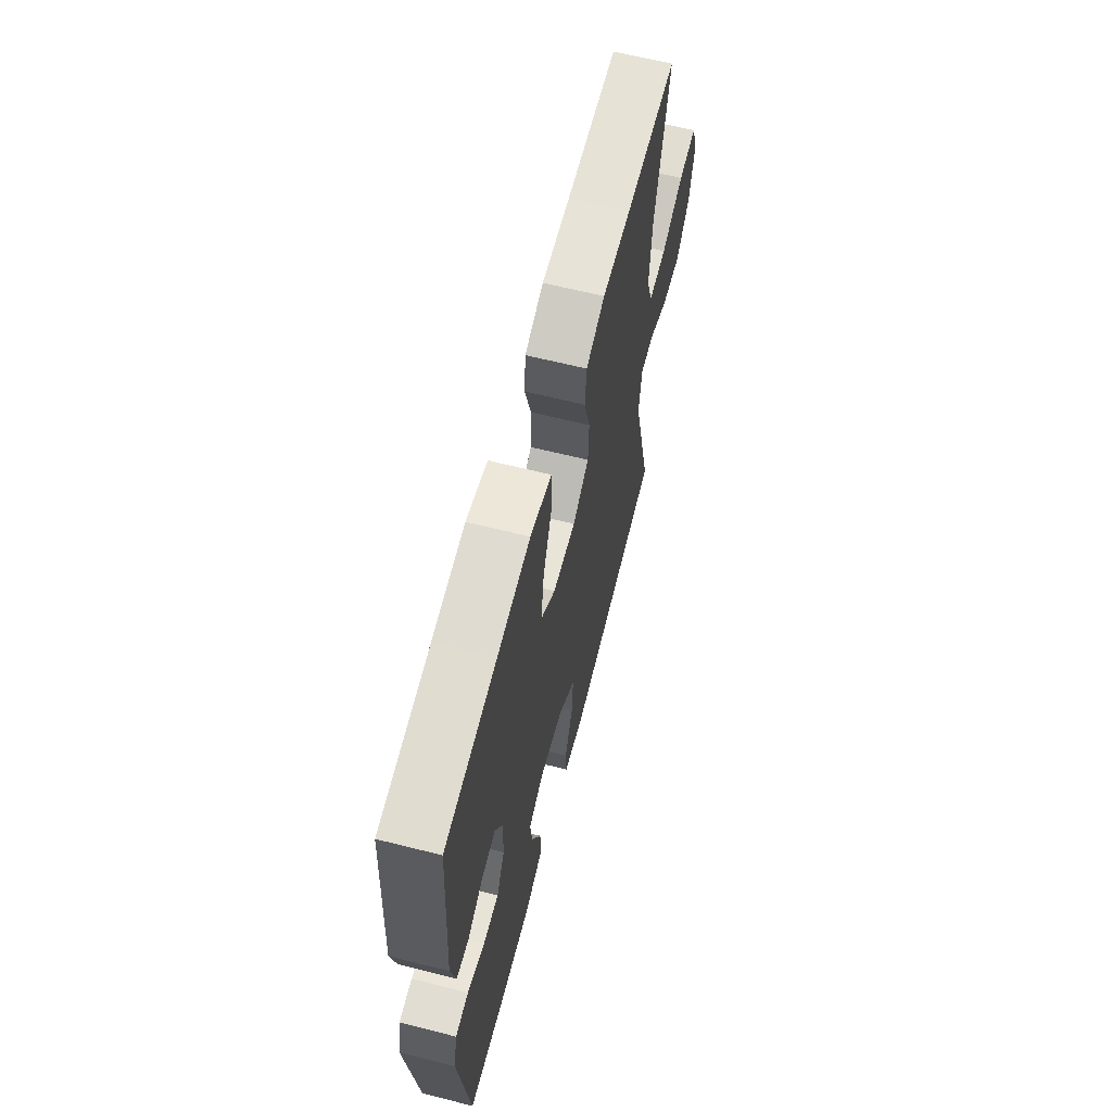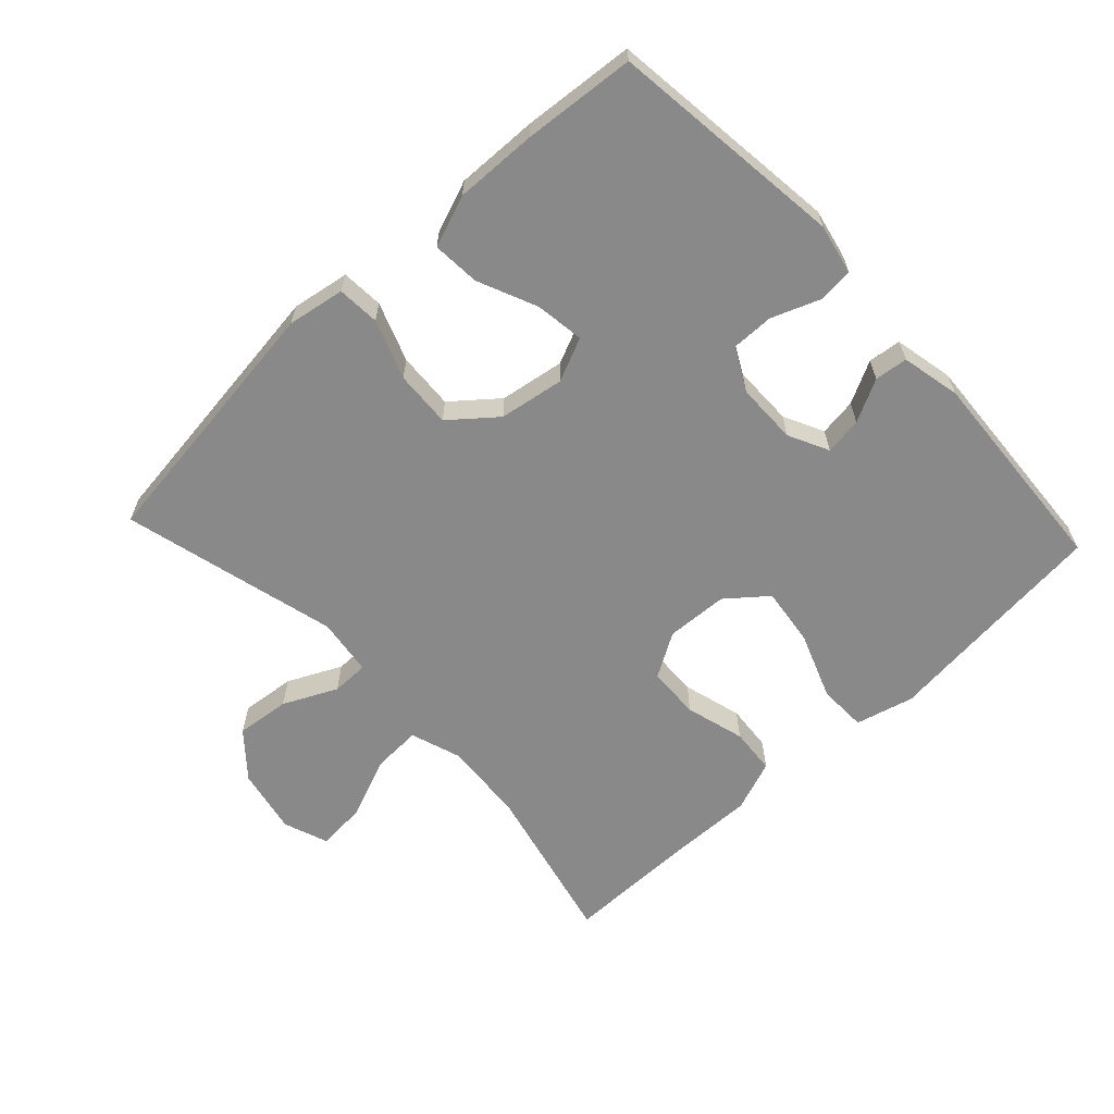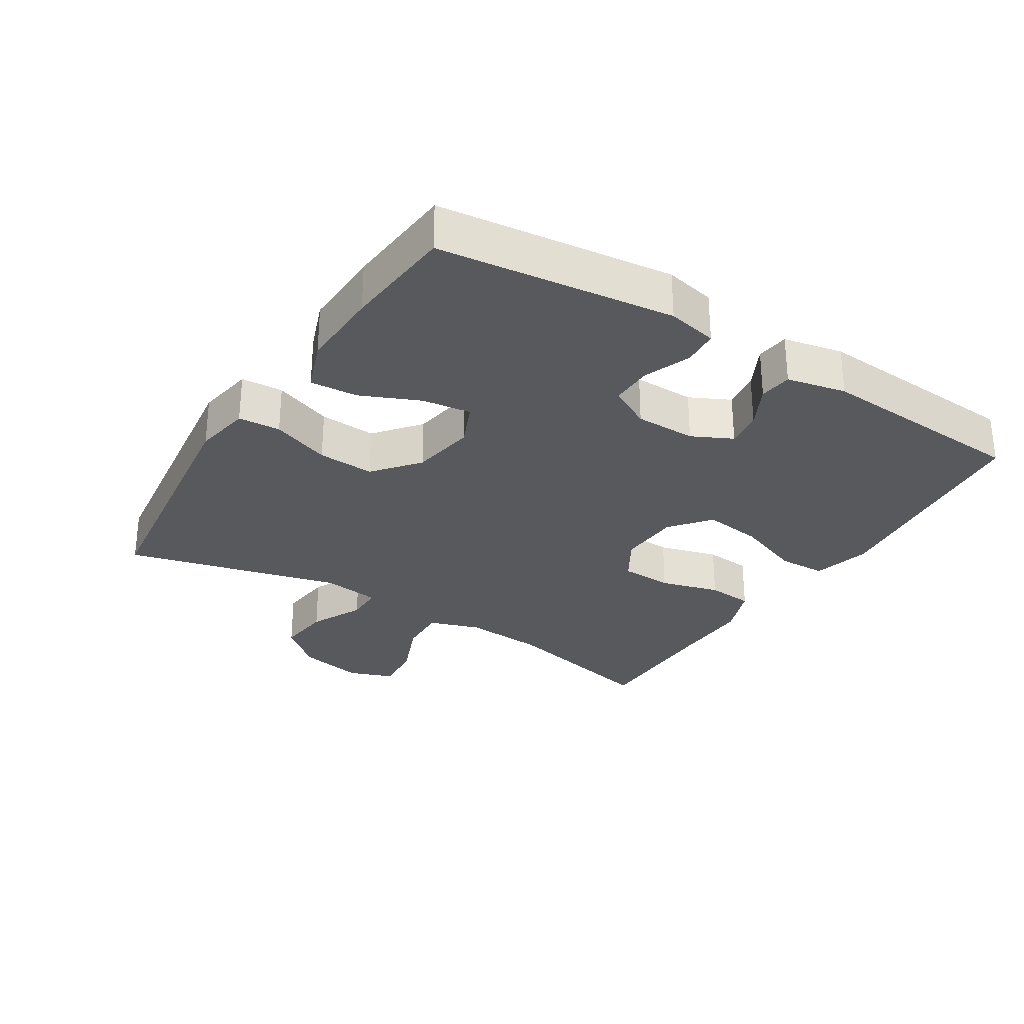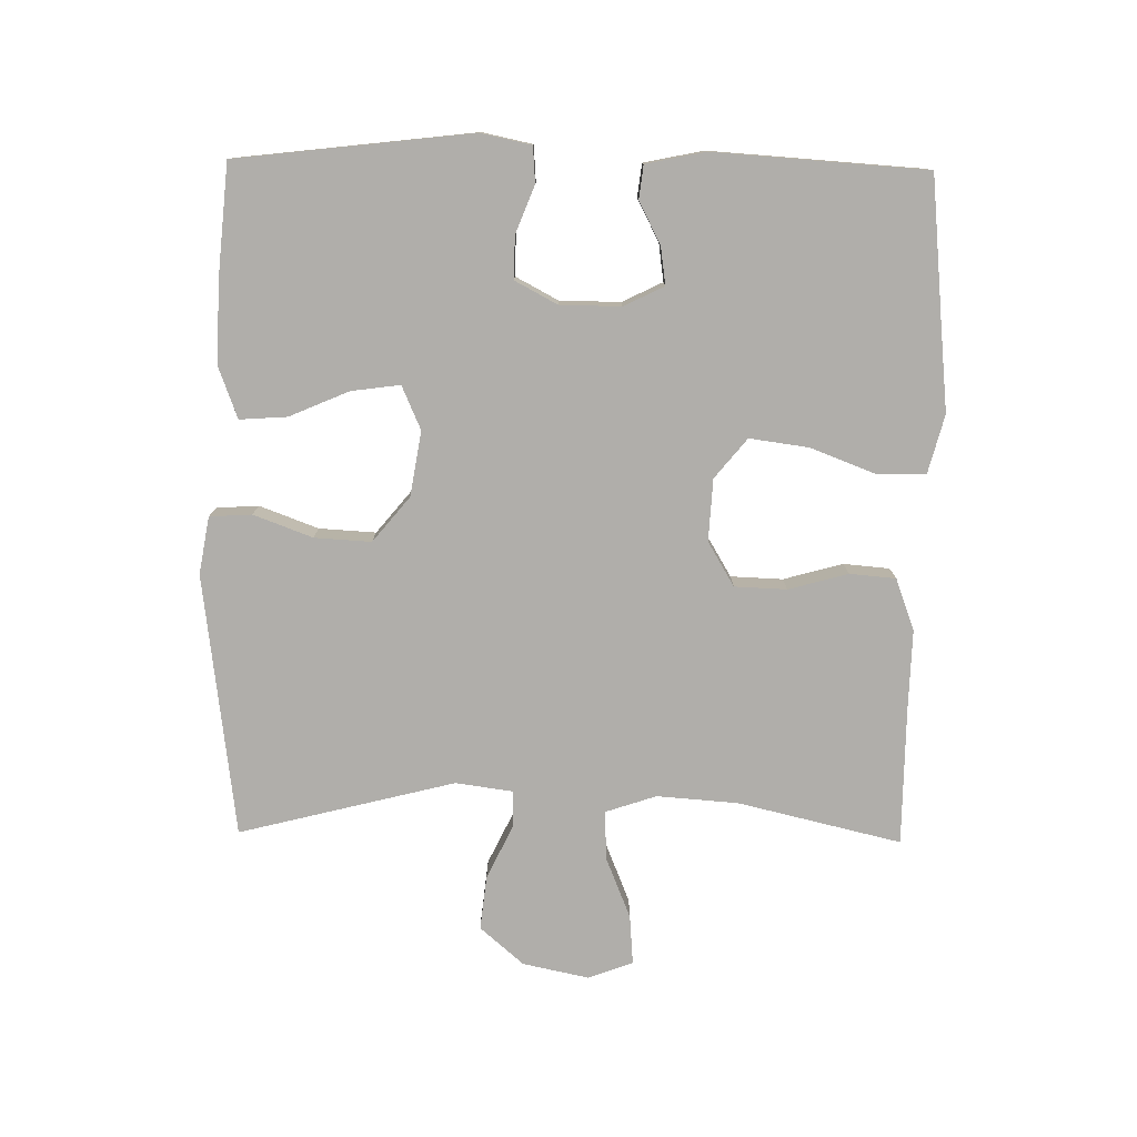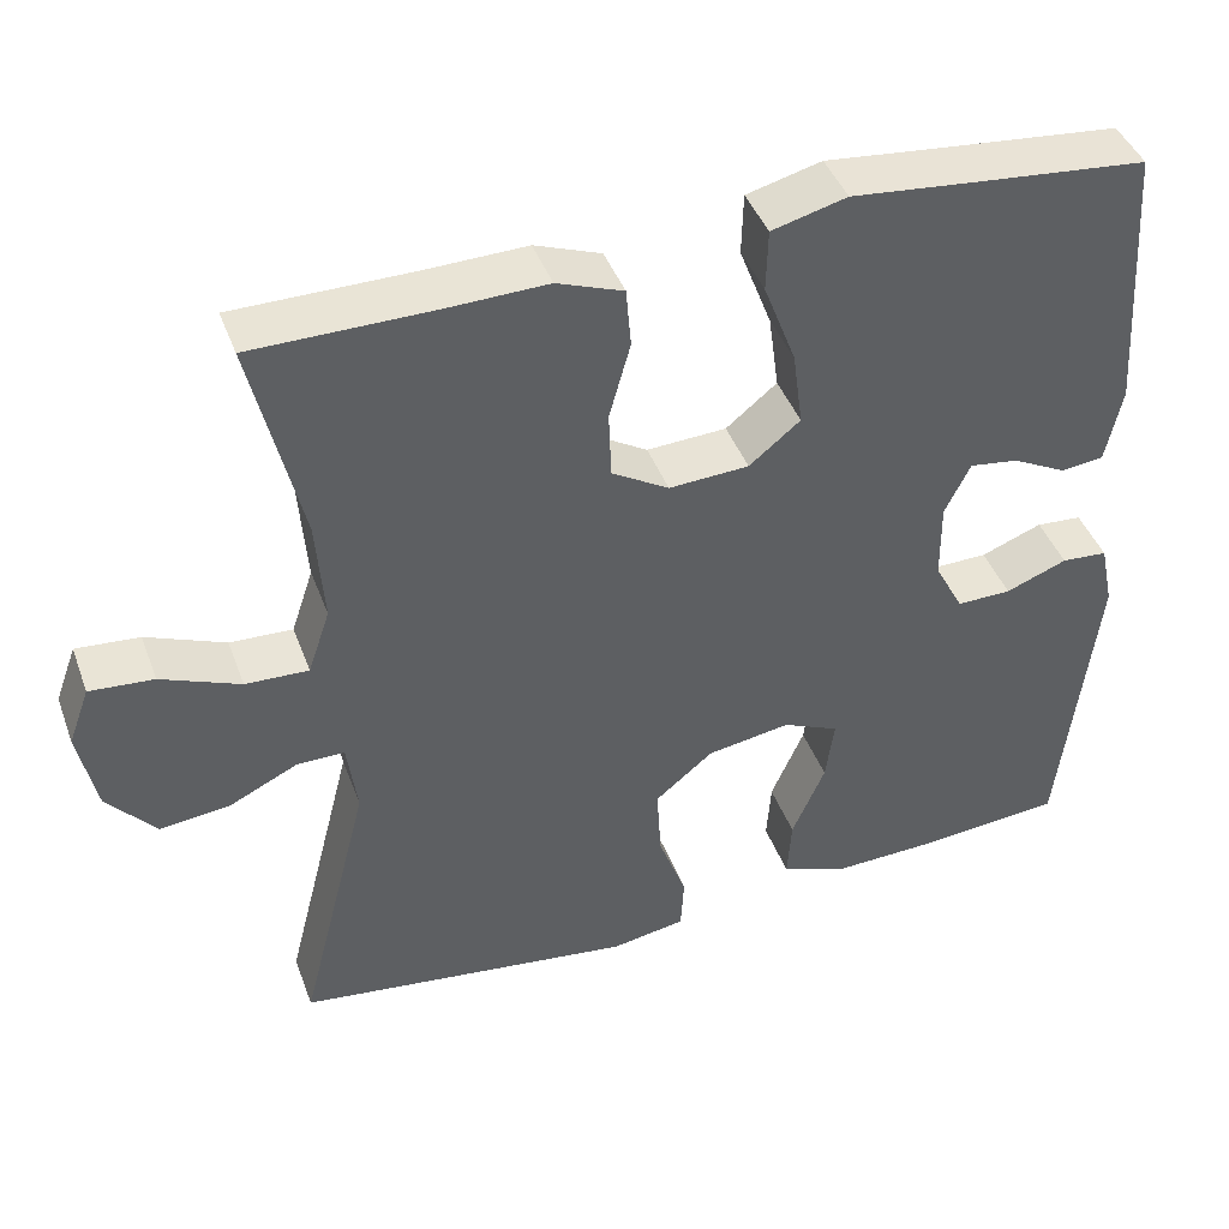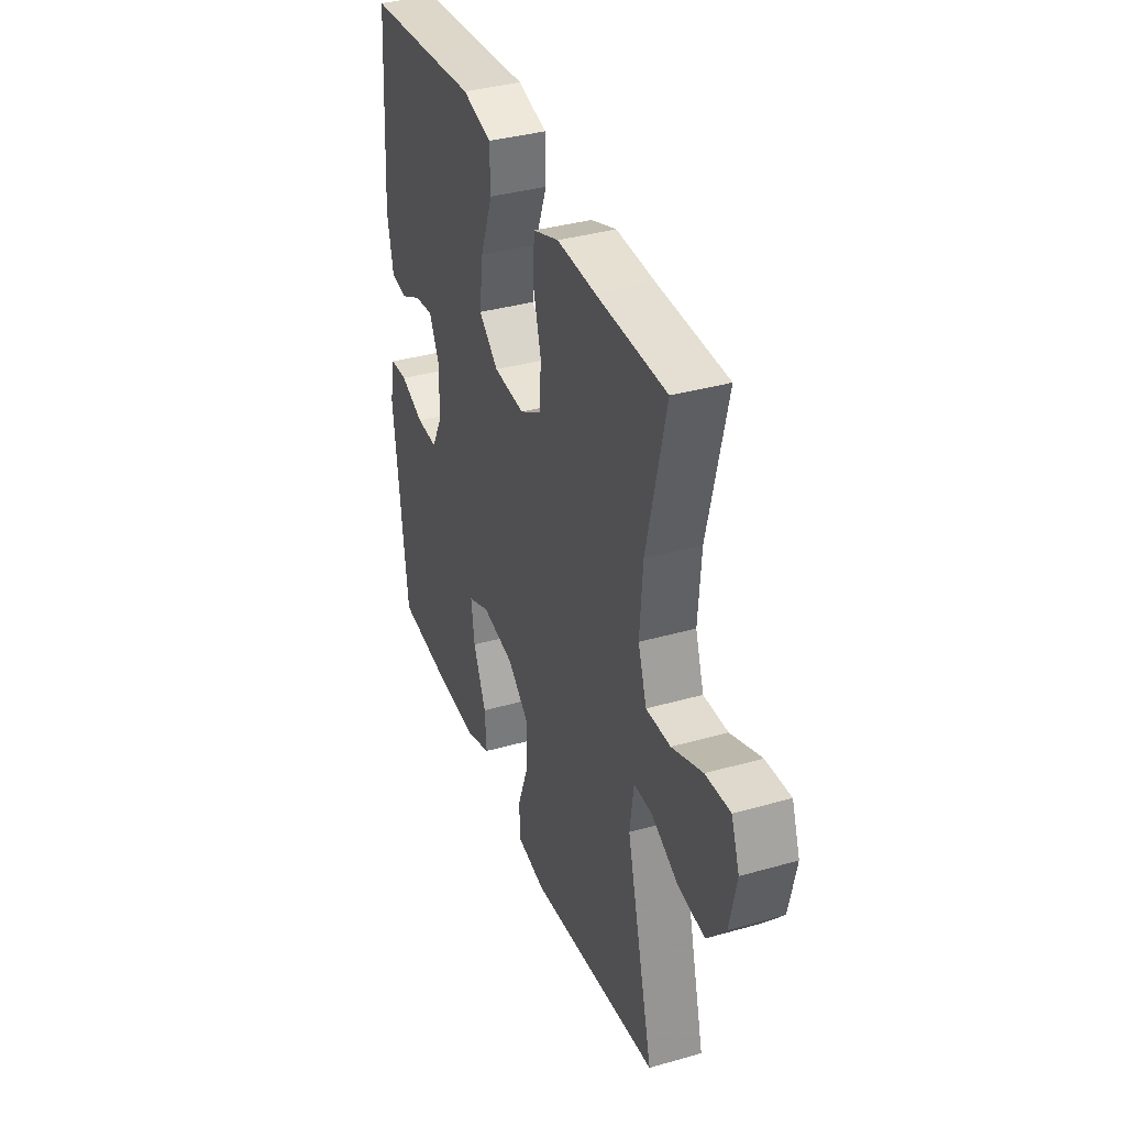
<metadata>
{"format":"obj","ext":"obj","renderer":"f3d","projection":"perspective","resolution":1024,"background":"white","views":[{"elev":63.7,"azim":-75.7,"up":"+Z"},{"elev":-63.1,"azim":-136.9,"up":"+Y"},{"elev":-29.4,"azim":-122.1,"up":"+Y"},{"elev":-77.8,"azim":-90.9,"up":"+Y"},{"elev":42.8,"azim":160.4,"up":"+Z"},{"elev":36.8,"azim":69.8,"up":"+Z"}]}
</metadata>
<code>
v -0.5 0.07 0.5
v -0.288 0.07 0.521
v -0.153 0.07 0.535
v -0.065 0.07 0.512
v -0.063 0.07 0.439
v -0.101 0.07 0.339
v -0.113 0.07 0.25
v -0.053 0.07 0.201
v 0.041 0.07 0.196
v 0.108 0.07 0.236
v 0.111 0.07 0.315
v 0.086 0.07 0.405
v 0.092 0.07 0.475
v 0.17 0.07 0.504
v 0.288 0.07 0.501
v 0.5 0.07 0.5
v 0.442 0.07 0.253
v 0.433 0.07 0.13
v 0.459 0.07 0.053
v 0.533 0.07 0.056
v 0.626 0.07 0.094
v 0.701 0.07 0.1
v 0.726 0.07 0.032
v 0.705 0.07 -0.068
v 0.648 0.07 -0.134
v 0.566 0.07 -0.125
v 0.485 0.07 -0.086
v 0.429 0.07 -0.086
v 0.417 0.07 -0.173
v 0.5 0.07 -0.5
v 0.102 0.07 -0.551
v 0.015 0.07 -0.536
v 0.011 0.07 -0.472
v 0.044 0.07 -0.383
v 0.049 0.07 -0.297
v -0.019 0.07 -0.241
v -0.117 0.07 -0.225
v -0.183 0.07 -0.254
v -0.173 0.07 -0.328
v -0.134 0.07 -0.418
v -0.129 0.07 -0.49
v -0.207 0.07 -0.519
v -0.331 0.07 -0.515
v -0.5 0.07 -0.5
v -0.542 0.07 -0.144
v -0.526 0.07 -0.068
v -0.472 0.07 -0.064
v -0.4 0.07 -0.092
v -0.336 0.07 -0.093
v -0.302 0.07 -0.029
v -0.301 0.07 0.063
v -0.331 0.07 0.124
v -0.388 0.07 0.116
v -0.452 0.07 0.083
v -0.502 0.07 0.089
v -0.521 0.07 0.179
v -0.5 0 0.5
v -0.288 0 0.521
v -0.153 0 0.535
v -0.065 0 0.512
v -0.063 0 0.439
v -0.101 0 0.339
v -0.113 0 0.25
v -0.053 0 0.201
v 0.041 0 0.196
v 0.108 0 0.236
v 0.111 0 0.315
v 0.086 0 0.405
v 0.092 0 0.475
v 0.17 0 0.504
v 0.288 0 0.501
v 0.5 0 0.5
v 0.442 0 0.253
v 0.433 0 0.13
v 0.459 0 0.053
v 0.533 0 0.056
v 0.626 0 0.094
v 0.701 0 0.1
v 0.726 0 0.032
v 0.705 0 -0.068
v 0.648 0 -0.134
v 0.566 0 -0.125
v 0.485 0 -0.086
v 0.429 0 -0.086
v 0.417 0 -0.173
v 0.5 0 -0.5
v 0.102 0 -0.551
v 0.015 0 -0.536
v 0.011 0 -0.472
v 0.044 0 -0.383
v 0.049 0 -0.297
v -0.019 0 -0.241
v -0.117 0 -0.225
v -0.183 0 -0.254
v -0.173 0 -0.328
v -0.134 0 -0.418
v -0.129 0 -0.49
v -0.207 0 -0.519
v -0.331 0 -0.515
v -0.5 0 -0.5
v -0.542 0 -0.144
v -0.526 0 -0.068
v -0.472 0 -0.064
v -0.4 0 -0.092
v -0.336 0 -0.093
v -0.302 0 -0.029
v -0.301 0 0.063
v -0.331 0 0.124
v -0.388 0 0.116
v -0.452 0 0.083
v -0.502 0 0.089
v -0.521 0 0.179
f 53 54 55 56
f 52 53 56 1
f 51 52 1 2
f 50 51 2 3
f 45 46 47 48
f 45 48 49
f 44 45 49
f 43 44 49 50
f 39 40 41 42
f 38 39 42 43
f 31 32 33 34
f 29 30 31 34
f 28 29 34 35
f 24 25 26 27
f 24 27 28
f 23 24 28
f 20 21 22 23
f 19 20 23 28
f 18 19 28 35
f 15 16 17
f 11 12 13 14
f 10 11 14 15
f 3 4 5 6
f 3 6 7
f 38 43 50 3
f 17 18 35 36
f 10 15 17 36
f 9 10 36 37
f 8 9 37 38
f 38 3 7
f 7 8 38
f 112 111 110 109
f 57 112 109 108
f 58 57 108 107
f 59 58 107 106
f 104 103 102 101
f 105 104 101
f 105 101 100
f 106 105 100 99
f 98 97 96 95
f 99 98 95 94
f 90 89 88 87
f 90 87 86 85
f 91 90 85 84
f 83 82 81 80
f 84 83 80
f 84 80 79
f 79 78 77 76
f 84 79 76 75
f 91 84 75 74
f 73 72 71
f 70 69 68 67
f 71 70 67 66
f 62 61 60 59
f 63 62 59
f 59 106 99 94
f 92 91 74 73
f 92 73 71 66
f 93 92 66 65
f 94 93 65 64
f 63 59 94
f 94 64 63
f 1 57 58 2
f 2 58 59 3
f 3 59 60 4
f 4 60 61 5
f 5 61 62 6
f 6 62 63 7
f 7 63 64 8
f 8 64 65 9
f 9 65 66 10
f 10 66 67 11
f 11 67 68 12
f 12 68 69 13
f 13 69 70 14
f 14 70 71 15
f 15 71 72 16
f 16 72 73 17
f 17 73 74 18
f 18 74 75 19
f 19 75 76 20
f 20 76 77 21
f 21 77 78 22
f 22 78 79 23
f 23 79 80 24
f 24 80 81 25
f 25 81 82 26
f 26 82 83 27
f 27 83 84 28
f 28 84 85 29
f 29 85 86 30
f 30 86 87 31
f 31 87 88 32
f 32 88 89 33
f 33 89 90 34
f 34 90 91 35
f 35 91 92 36
f 36 92 93 37
f 37 93 94 38
f 38 94 95 39
f 39 95 96 40
f 40 96 97 41
f 41 97 98 42
f 42 98 99 43
f 43 99 100 44
f 44 100 101 45
f 45 101 102 46
f 46 102 103 47
f 47 103 104 48
f 48 104 105 49
f 49 105 106 50
f 50 106 107 51
f 51 107 108 52
f 52 108 109 53
f 53 109 110 54
f 54 110 111 55
f 55 111 112 56
f 56 112 57 1

</code>
